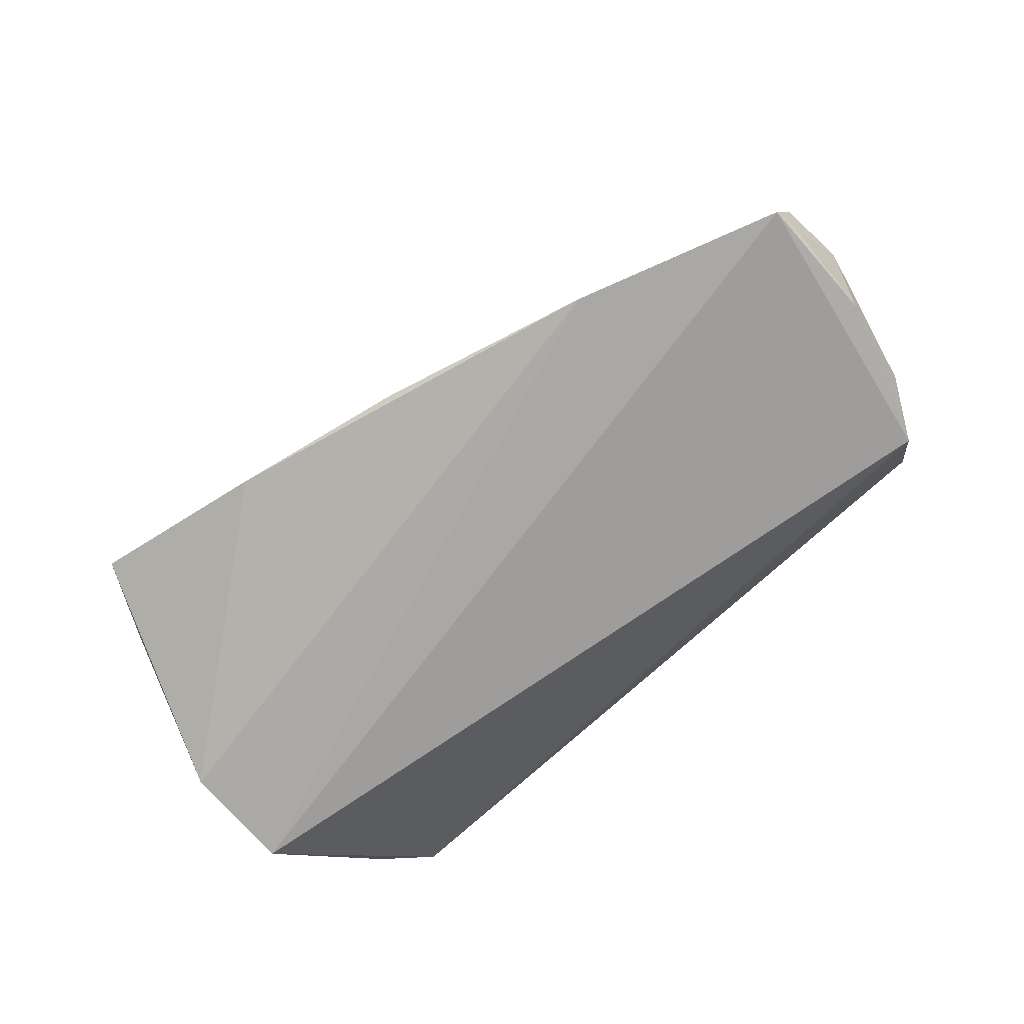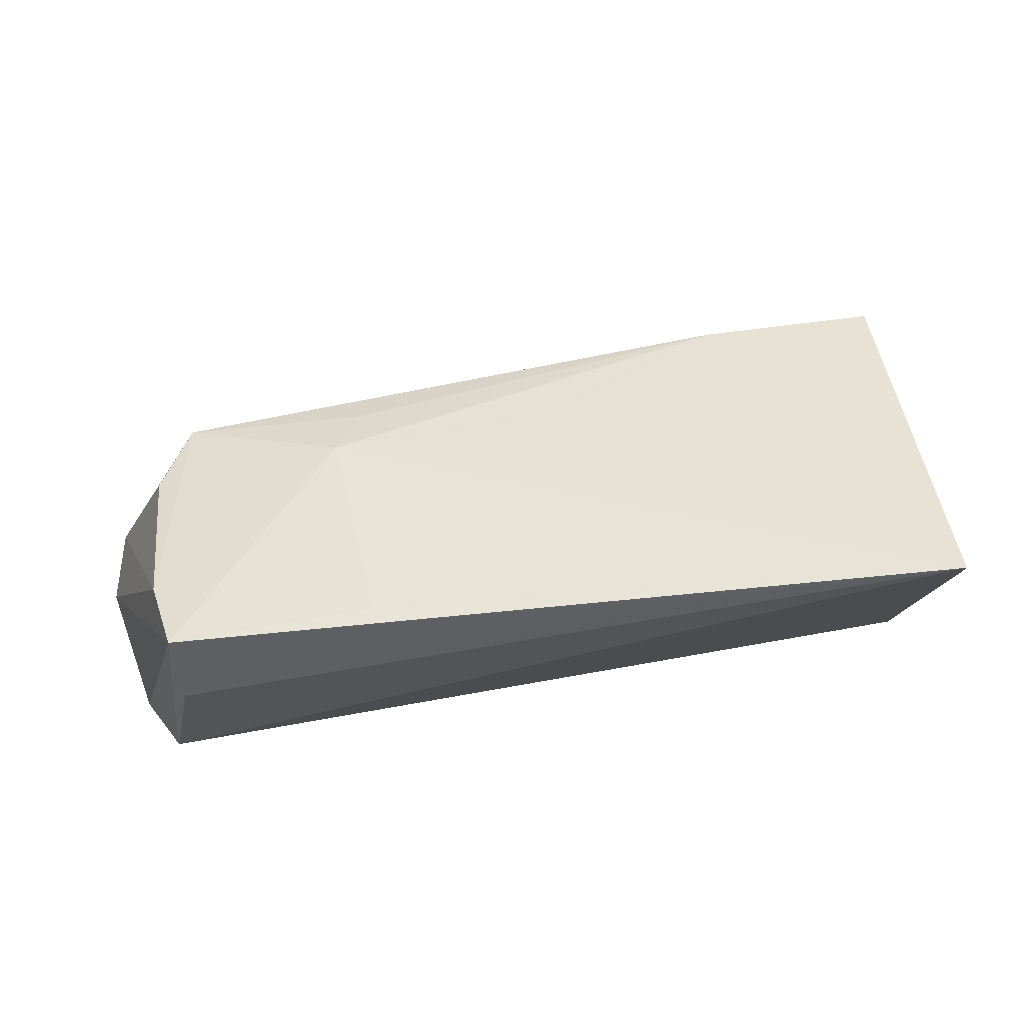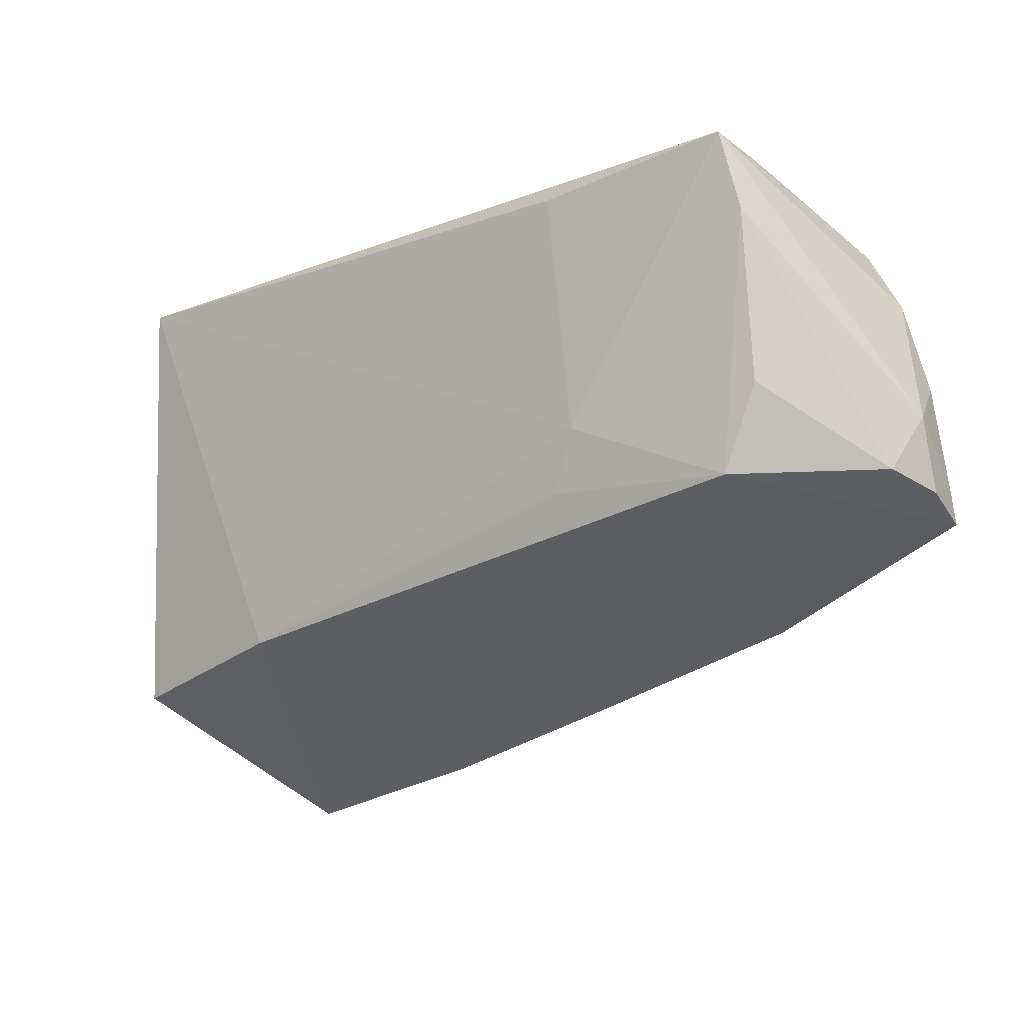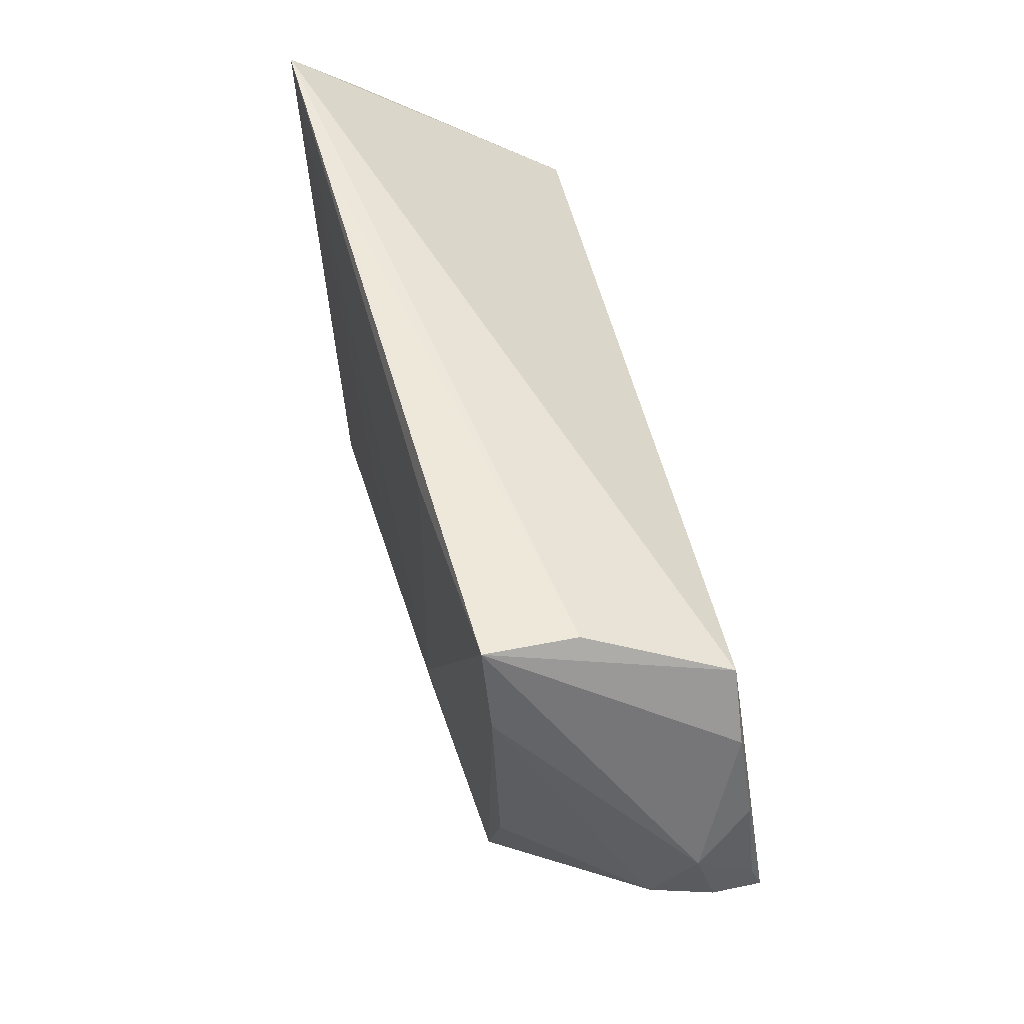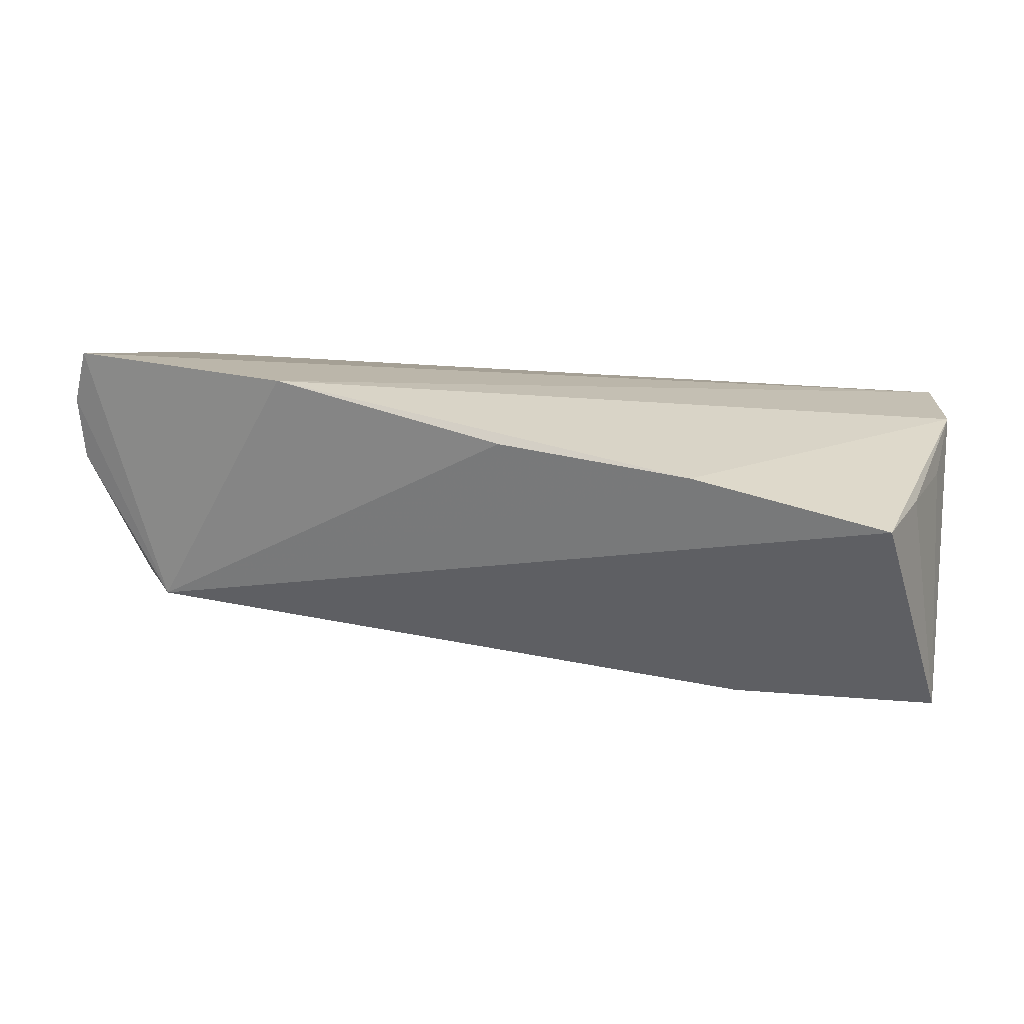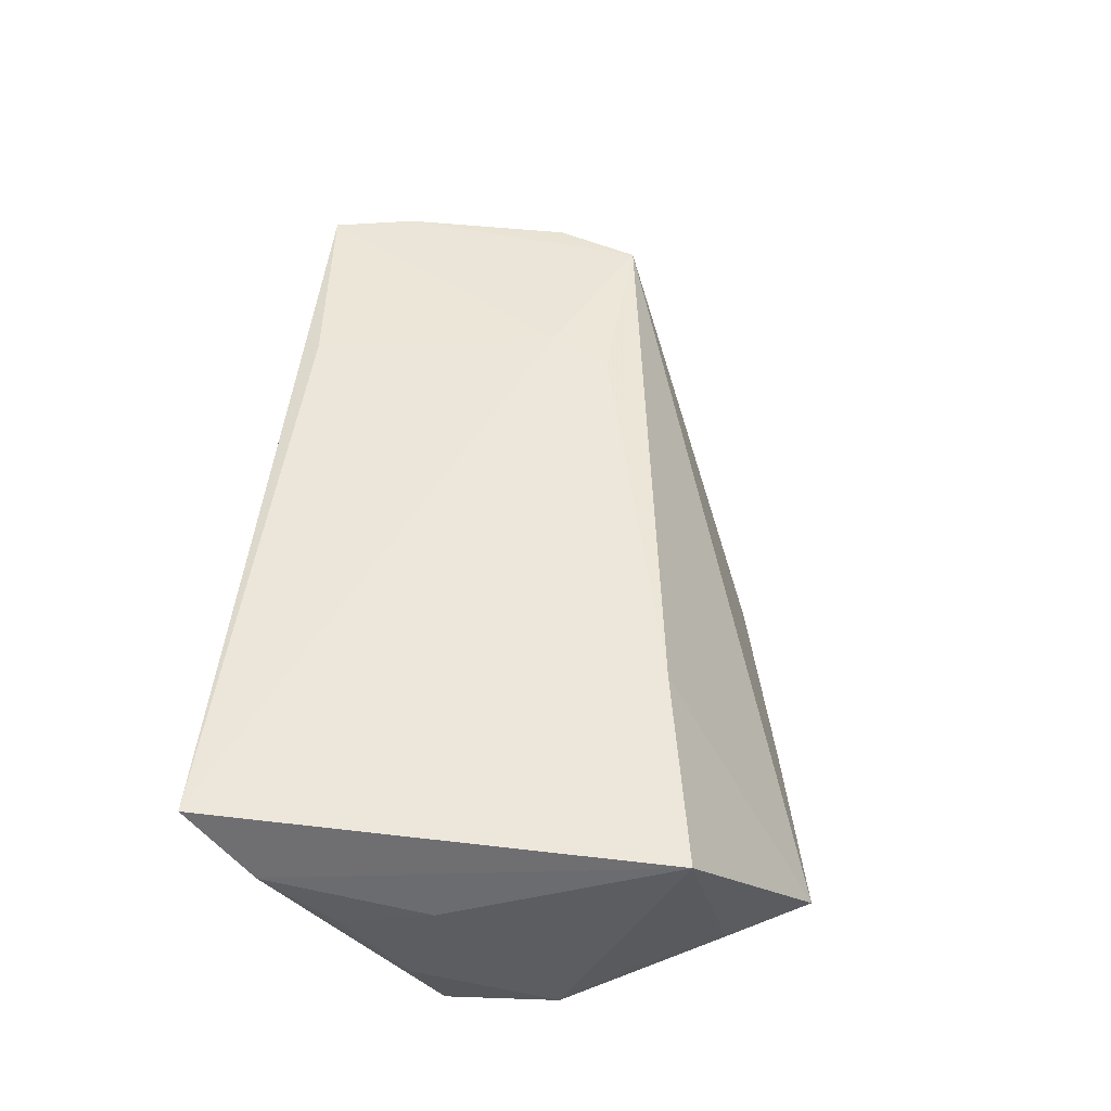
<metadata>
{"format":"obj","ext":"obj","renderer":"f3d","projection":"perspective","resolution":1024,"background":"white","views":[{"elev":-73.9,"azim":45.0,"up":"+Z"},{"elev":41.3,"azim":175.6,"up":"+Z"},{"elev":-15.0,"azim":42.6,"up":"+Y"},{"elev":52.1,"azim":77.8,"up":"+Y"},{"elev":-78.3,"azim":176.2,"up":"+Y"},{"elev":52.6,"azim":-83.8,"up":"+Z"}]}
</metadata>
<code>
v 0.06066 -0.008316 -0.004639
v -0.05287 0.003288 0.00652
v 0.02462 0.02978 0.01521
v 0.06213 -0.001057 -0.009622
v 0.02892 -0.001362 0.01593
v 0.06086 -0.008144 -0.01715
v 0.05958 0.004392 -0.01608
v 0.001234 -0.004797 0.017
v 0.05238 0.02333 -0.01482
v 0.007192 -0.0301 -0.01348
v 0.05328 8.673e-05 0.01194
v 0.04927 0.03064 0.002263
v -0.04951 0.03182 0.01874
v -0.0522 0.02353 0.009967
v 0.05259 0.02144 0.01264
v -0.03892 -0.04035 -0.007887
v -0.04348 -0.03031 -0.009894
v 0.0348 -0.02218 -0.01819
v 0.02573 -0.00886 0.01522
v -0.05261 0.01476 0.00214
v 0.0492 -0.01036 0.01257
v -0.02434 0.03182 0.01671
v 0.0606 -0.01235 -0.01866
v -0.05091 0.003474 -0.01866
v -0.01557 -0.03552 -0.01181
v -0.02517 -0.0207 0.01789
v -0.05056 -0.01076 -0.01724
v 0.05004 0.03182 0.01317
v -0.05275 0.006786 -0.008715
v -0.04927 -0.02526 0.01665
v 0.05692 0.01552 -0.01483
v 0.06184 -0.009887 -0.01219
v -0.0482 -0.01875 -0.01145
f 18 21 10
f 2 30 14
f 16 21 26
f 26 30 16
f 27 30 2
f 27 24 18
f 9 12 28
f 18 10 25
f 16 27 25
f 25 27 18
f 25 21 16
f 25 10 21
f 21 11 15
f 4 28 15
f 21 32 1
f 1 11 21
f 1 32 4
f 4 15 1
f 1 15 11
f 29 14 24
f 29 27 2
f 24 27 29
f 21 15 5
f 5 15 28
f 28 12 22
f 16 30 17
f 17 27 16
f 23 21 18
f 23 32 21
f 18 24 23
f 24 9 23
f 2 14 20
f 20 29 2
f 14 29 20
f 19 26 21
f 21 5 19
f 19 5 26
f 3 5 28
f 26 5 8
f 30 26 13
f 26 8 13
f 13 14 30
f 28 22 13
f 13 3 28
f 5 3 13
f 13 8 5
f 24 14 13
f 13 9 24
f 12 9 13
f 13 22 12
f 30 27 33
f 33 17 30
f 27 17 33
f 7 23 9
f 4 7 31
f 31 7 9
f 31 28 4
f 31 9 28
f 6 7 4
f 23 7 6
f 4 32 6
f 32 23 6

</code>
